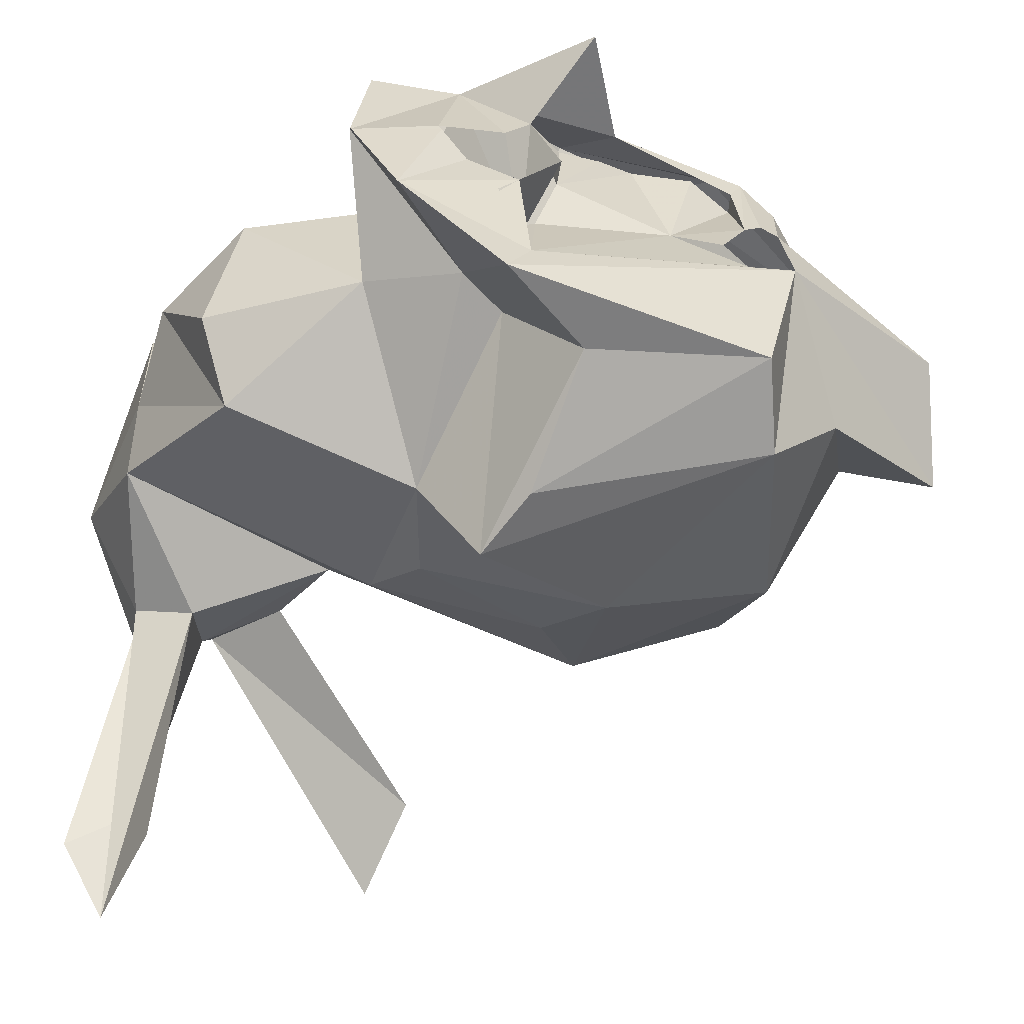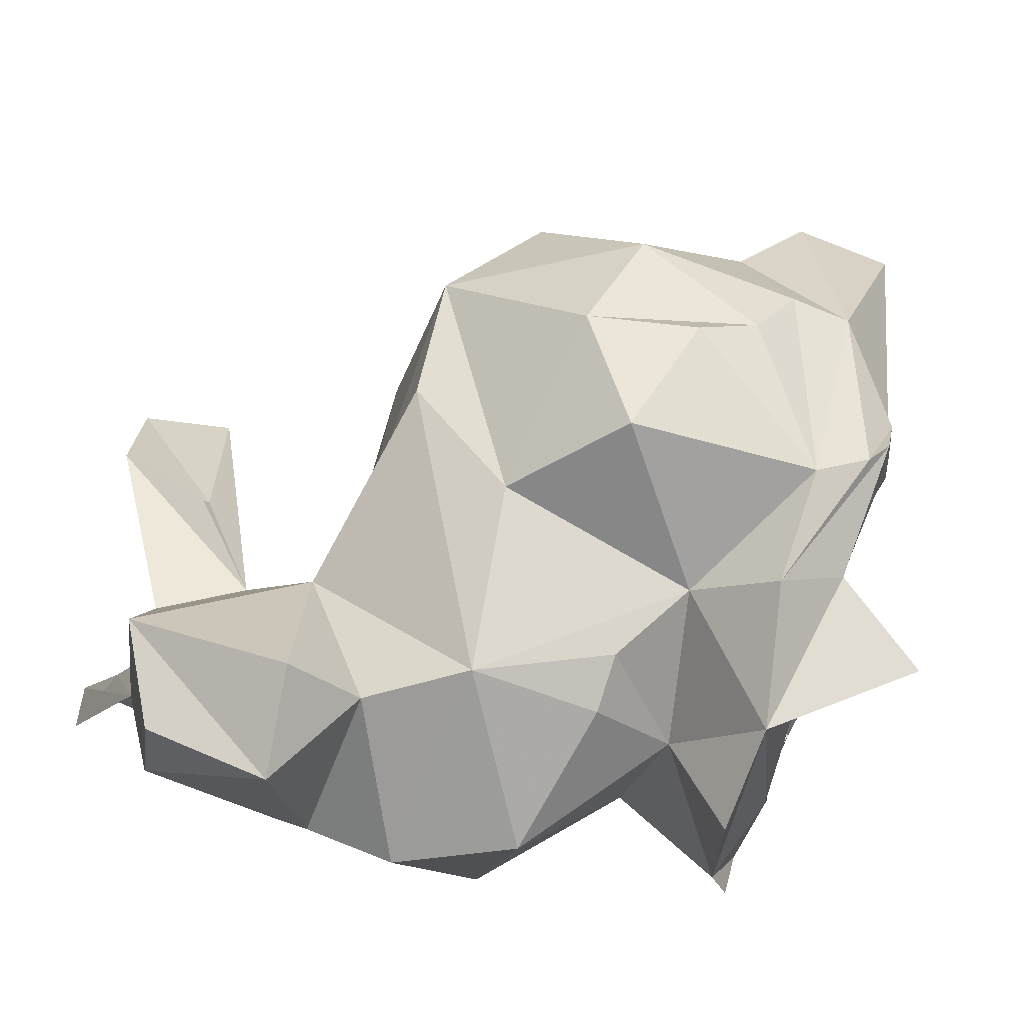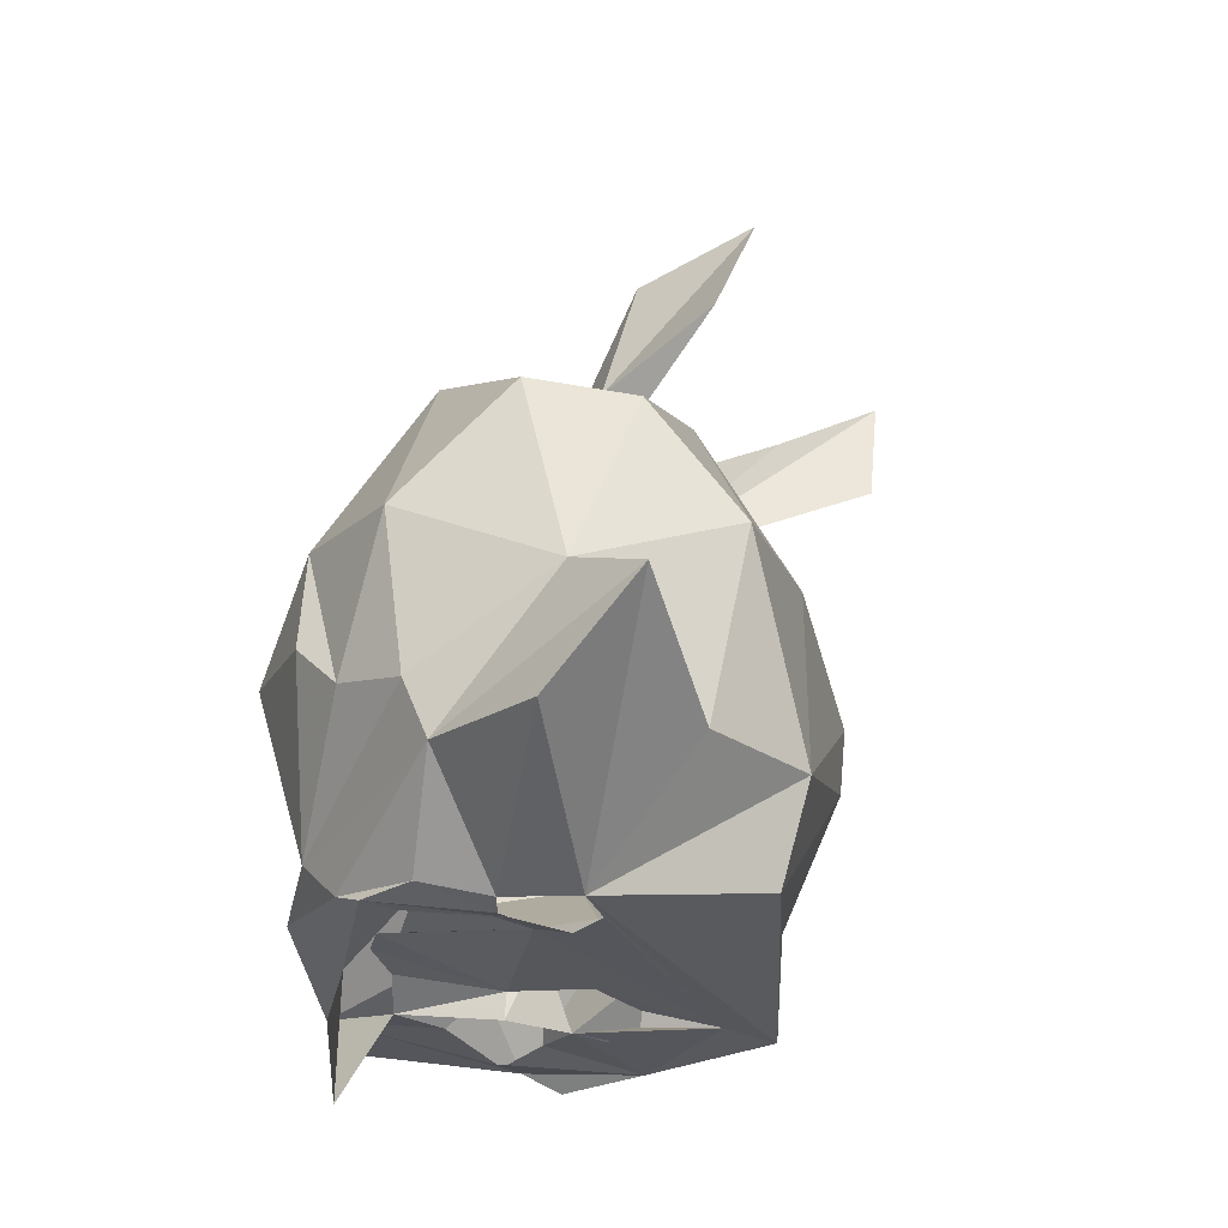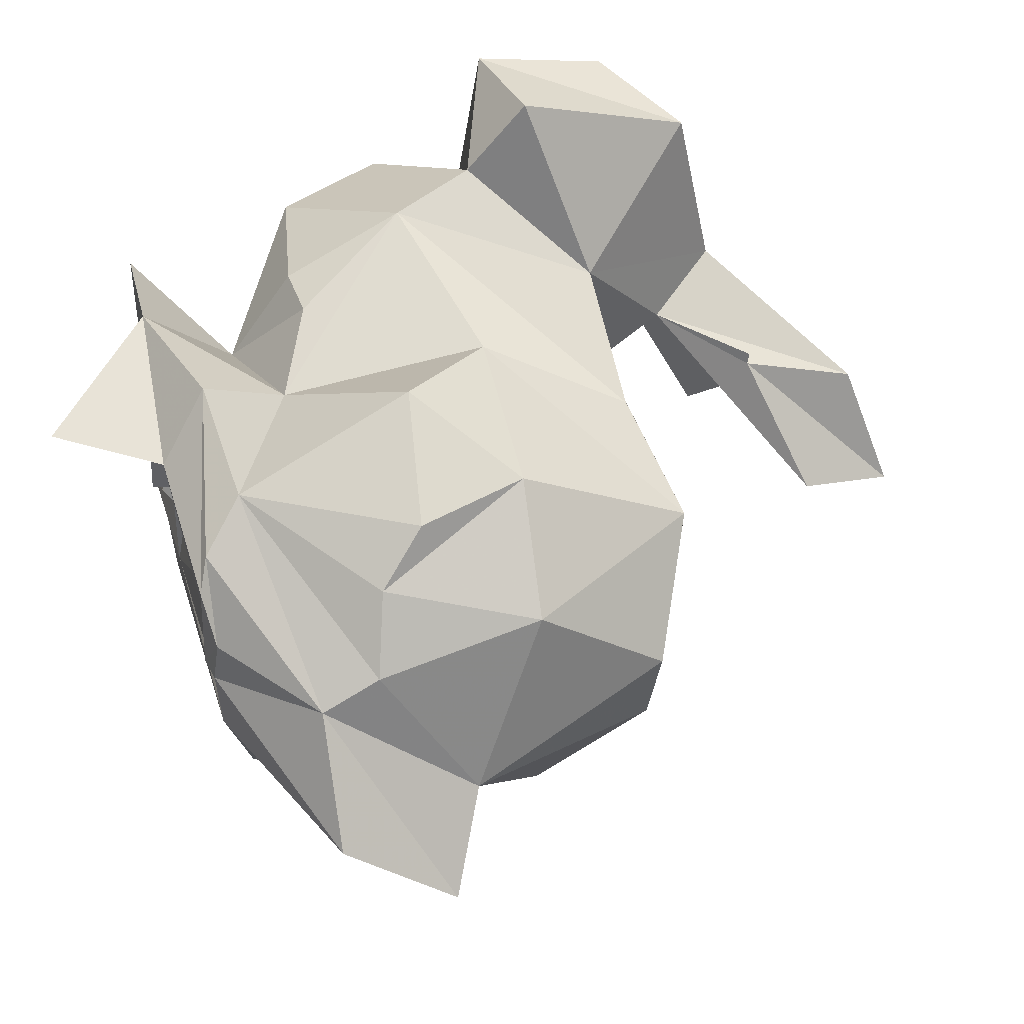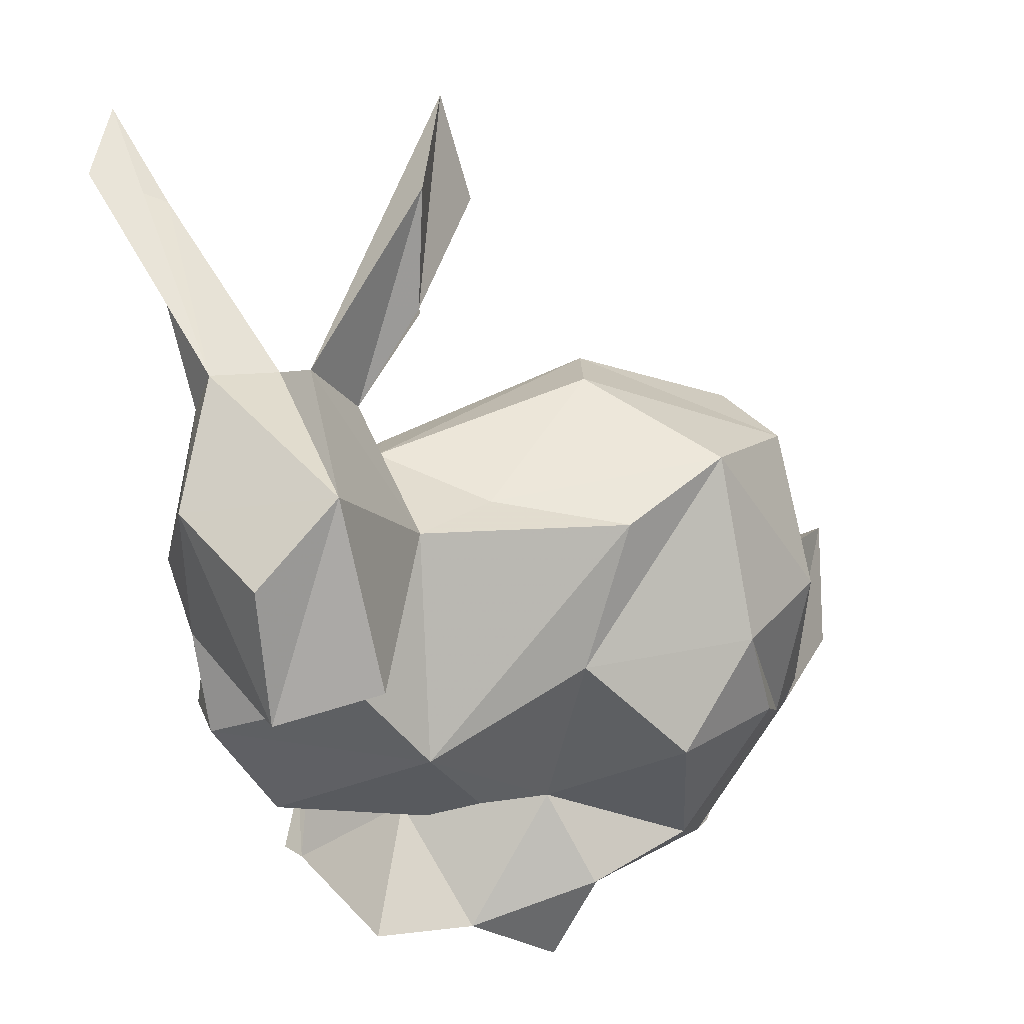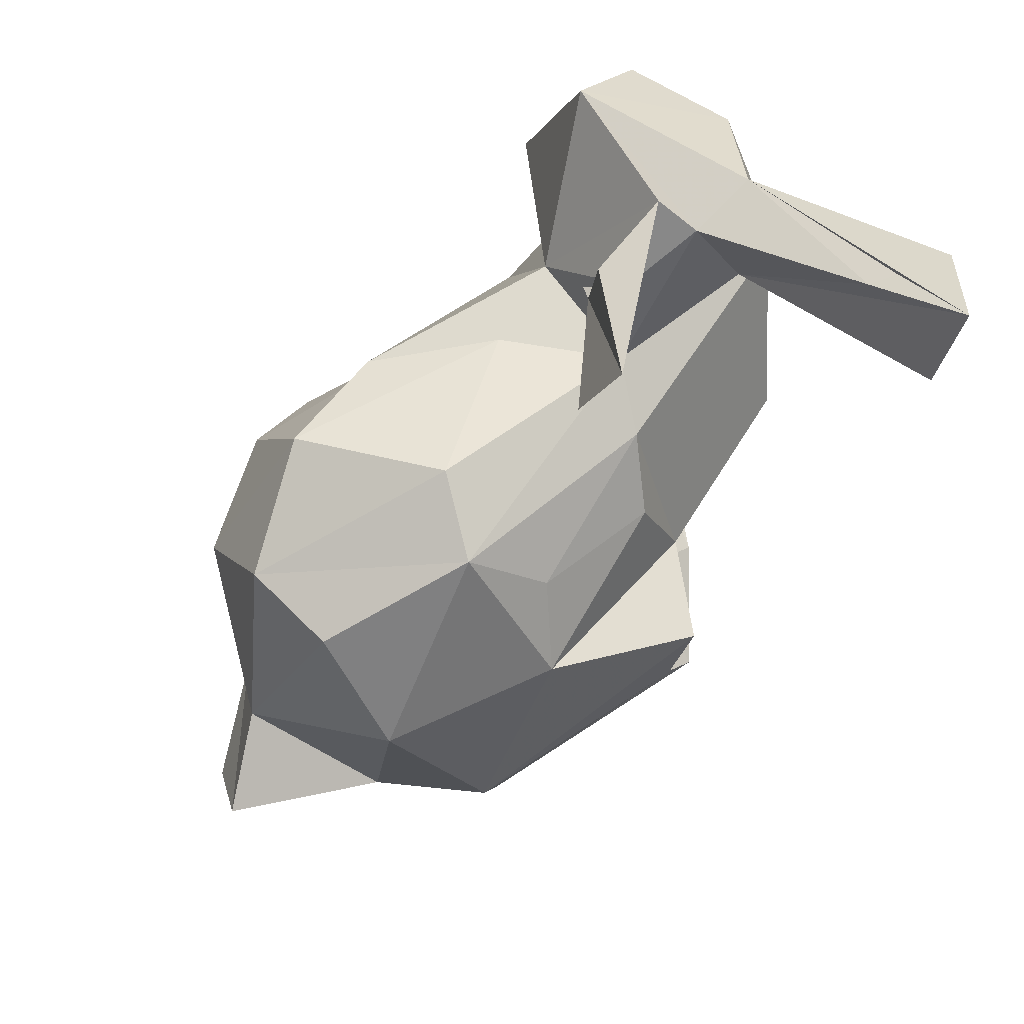
<metadata>
{"format":"obj","ext":"obj","renderer":"f3d","projection":"perspective","resolution":1024,"background":"white","views":[{"elev":-57.1,"azim":-21.2,"up":"+Z"},{"elev":71.6,"azim":-68.7,"up":"+Z"},{"elev":-28.9,"azim":83.8,"up":"+Y"},{"elev":58.6,"azim":73.0,"up":"+Z"},{"elev":39.3,"azim":-30.1,"up":"+Y"},{"elev":61.7,"azim":135.5,"up":"+Y"}]}
</metadata>
<code>
v 0.004944 -0.05403 0.04473
v 0.02953 -0.04739 0.0521
v 0.02606 -0.03229 0.03858
v 0.06888 0.03304 0.03167
v 0.01047 0.03454 -0.000972
v 0.009244 -0.02411 0.04074
v 0.1028 -0.01719 0.01315
v 0.04506 0.02926 0.03642
v -0.001306 -0.02462 0.03786
v -0.004084 -0.001546 0.04569
v -0.01482 0.01575 0.04
v -0.02228 -0.003279 -0.01515
v 0.05982 -0.0548 0.04464
v -0.03442 0.02732 -0.000549
v 0.1106 -0.04466 0.01798
v 0.01941 0.06639 0.00183
v 0.02497 0.08725 -0.006662
v 0.07679 -0.02671 0.04616
v 0.05233 -0.04644 0.05003
v 0.02018 0.06578 -0.000237
v 0.06967 -0.01738 0.05275
v 0.08853 -0.03102 0.0366
v 0.04186 0.07298 -0.01891
v -0.005613 0.06519 0.006231
v 0.005988 0.03513 0.02491
v -0.01652 0.02823 0.05328
v 0.08727 -0.000569 0.04022
v 0.07328 -0.0586 0.007386
v 0.08987 -0.042 0.03239
v -0.03614 0.01967 0.01266
v 0.06729 -0.05419 -0.02343
v 0.1185 -0.02598 0.002987
v -0.03598 0.02456 0.04725
v -0.01382 0.08856 -0.05973
v 0.09107 0.01964 0.00031
v -0.01593 0.06135 0.03739
v -0.008296 0.06061 -0.001701
v 0.02379 0.03229 0.02023
v -0.02198 0.06455 -0.002106
v 0.06478 0.002845 0.05161
v -0.02437 0.08373 -0.04756
v -0.02374 0.05491 -0.00607
v -0.01228 0.07812 -0.03935
v 0.09144 0.0217 0.01978
v 0.03056 0.005561 0.04475
v -0.03411 0.04961 0.04011
v -0.03747 0.001631 0.02062
v 0.04549 -0.01271 0.05867
v -0.005447 -0.0324 -0.00488
v 0.00181 -0.03827 0.02119
v 0.02357 0.01407 -0.02173
v 0.0906 -0.002069 -0.01652
v 0.05091 0.01924 -0.02093
v -0.02752 -0.01945 0.02578
v -0.03753 0.05181 0.01644
v 0.02865 -0.006114 -0.04212
v 0.05832 0.004228 -0.03011
v 0.01757 0.02719 -0.01274
v 0.05487 0.03896 0.003086
v 0.06303 0.03195 -0.0116
v 0.07508 -0.03759 -0.02741
v 0.03316 -0.04658 -0.0293
v -0.00714 -0.05727 -0.0111
v 0.08968 -0.0378 -0.009497
v -0.01316 0.0489 -0.009537
v 0.03295 -0.02062 -0.04008
v 0.02013 -0.03914 -0.01135
v -0.03111 -0.01237 -0.001934
v 0.005053 0.05077 0.003095
v 0.01042 -0.04403 -0.01112
v 0.01608 -0.004768 -0.0247
v 0.03997 0.09234 -0.02697
v 0.01378 -0.05832 -0.03122
v 0.01859 -0.05782 -0.0215
v 0.01342 -0.05627 -0.00799
v 0.06823 -0.05604 0.001833
v 0.01502 -0.05393 -0.00797
v 0.01189 -0.05859 -0.002518
v 0.06331 -0.0578 0.003455
v 0.05824 -0.05845 0.007861
v 0.01595 -0.05881 0.003875
v 0.07567 -0.05577 0.01239
v -0.01705 -0.05782 0.002582
v -0.01651 -0.05441 0.009848
v 0.005939 -0.05742 0.007931
v 0.02146 -0.05287 0.000695
v 0.04927 -0.05424 0.01325
v 0.06673 -0.05922 0.02006
v 0.07097 -0.05841 0.02058
v 0.02419 -0.06009 0.01584
v 0.07195 -0.0568 0.03329
v 0.000148 -0.059 0.01359
v -0.000463 -0.05883 0.01512
v 0.05349 -0.05758 0.03428
v 0.06352 -0.05851 0.01806
v 0.04246 -0.05333 0.03784
v 0.02137 -0.04558 0.00946
v 0.02507 -0.05539 0.01554
v 0.01347 -0.0579 0.025
v 0.06283 -0.05469 0.03254
v 0.06224 -0.05756 0.03491
v 0.01886 -0.05772 0.03385
v -0.01319 -0.05336 0.03806
v 0.02549 -0.07602 0.04304
v 0.06503 -0.05739 0.04108
v 0.02653 -0.05376 0.03461
v 0.03558 -0.05322 0.03847
v 0.03735 -0.05763 0.04269
v -0.01117 0.06718 -0.05745
f 34 41 43
f 36 55 46
f 26 36 33
f 38 8 4
f 10 11 47
f 59 38 4
f 52 35 7
f 38 59 5
f 103 1 50
f 6 10 9
f 17 24 69
f 6 3 10
f 10 25 11
f 40 4 45
f 3 45 10
f 54 47 68
f 8 25 10
f 8 38 25
f 8 10 45
f 59 44 60
f 59 4 44
f 20 69 23
f 3 2 19
f 73 28 74
f 48 40 45
f 4 8 45
f 13 19 2
f 72 17 20
f 15 32 29
f 71 51 57
f 26 25 36
f 19 18 21
f 25 24 36
f 25 26 11
f 13 29 19
f 44 27 7
f 18 40 21
f 27 4 40
f 19 29 22
f 27 40 18
f 48 19 21
f 7 27 22
f 22 29 7
f 22 27 18
f 21 40 48
f 27 44 4
f 98 102 90
f 69 20 16
f 2 105 13
f 22 18 19
f 23 72 20
f 69 20 17
f 20 69 16
f 96 107 98
f 104 1 102
f 14 30 55
f 64 61 52
f 52 7 64
f 34 43 65
f 61 64 28
f 61 28 31
f 109 34 65
f 28 73 31
f 25 69 24
f 15 28 32
f 35 44 7
f 69 25 5
f 43 39 37
f 55 36 39
f 6 9 50
f 39 36 37
f 38 5 25
f 36 24 37
f 65 43 37
f 41 39 43
f 60 44 35
f 50 3 6
f 23 24 72
f 3 48 45
f 24 23 69
f 10 47 54
f 3 19 48
f 2 3 1
f 50 49 84
f 33 46 55
f 65 42 34
f 39 41 34
f 42 39 34
f 71 57 56
f 47 11 30
f 70 73 63
f 56 67 71
f 24 17 72
f 47 30 12
f 68 47 12
f 67 56 62
f 84 63 83
f 14 55 42
f 55 39 42
f 60 35 52
f 52 57 60
f 62 70 67
f 7 32 64
f 90 102 97
f 90 97 81
f 5 60 58
f 53 58 60
f 53 51 58
f 3 50 1
f 70 62 73
f 58 14 5
f 5 59 60
f 58 51 71
f 69 37 24
f 7 29 32
f 53 60 57
f 30 14 12
f 70 63 84
f 32 28 64
f 68 12 49
f 71 14 58
f 67 70 71
f 14 42 65
f 97 102 99
f 14 65 5
f 102 1 99
f 49 12 71
f 57 52 61
f 61 56 57
f 71 12 14
f 37 69 5
f 31 66 61
f 61 66 56
f 49 71 70
f 62 66 31
f 73 62 31
f 65 37 5
f 34 109 65
f 106 102 98
f 57 51 53
f 84 49 70
f 56 66 62
f 88 105 95
f 105 101 95
f 105 108 101
f 100 95 101
f 28 89 82
f 105 2 108
f 91 105 88
f 80 87 79
f 105 91 13
f 89 91 88
f 49 54 68
f 29 91 89
f 28 76 79
f 30 11 33
f 94 96 87
f 108 2 1
f 33 55 30
f 91 29 13
f 107 106 98
f 96 98 87
f 33 11 26
f 54 49 50
f 95 87 80
f 63 84 83
f 54 9 10
f 95 100 87
f 15 89 28
f 92 84 63
f 50 9 54
f 93 84 92
f 36 46 33
f 74 63 73
f 93 1 84
f 74 81 63
f 63 85 92
f 85 63 81
f 99 1 93
f 81 74 75
f 78 81 75
f 1 103 84
f 15 29 89
f 77 75 74
f 50 84 103
f 87 98 86
f 74 86 77
f 97 85 81
f 100 94 87
f 87 86 74
f 79 87 74
f 74 28 79
f 108 1 104

</code>
